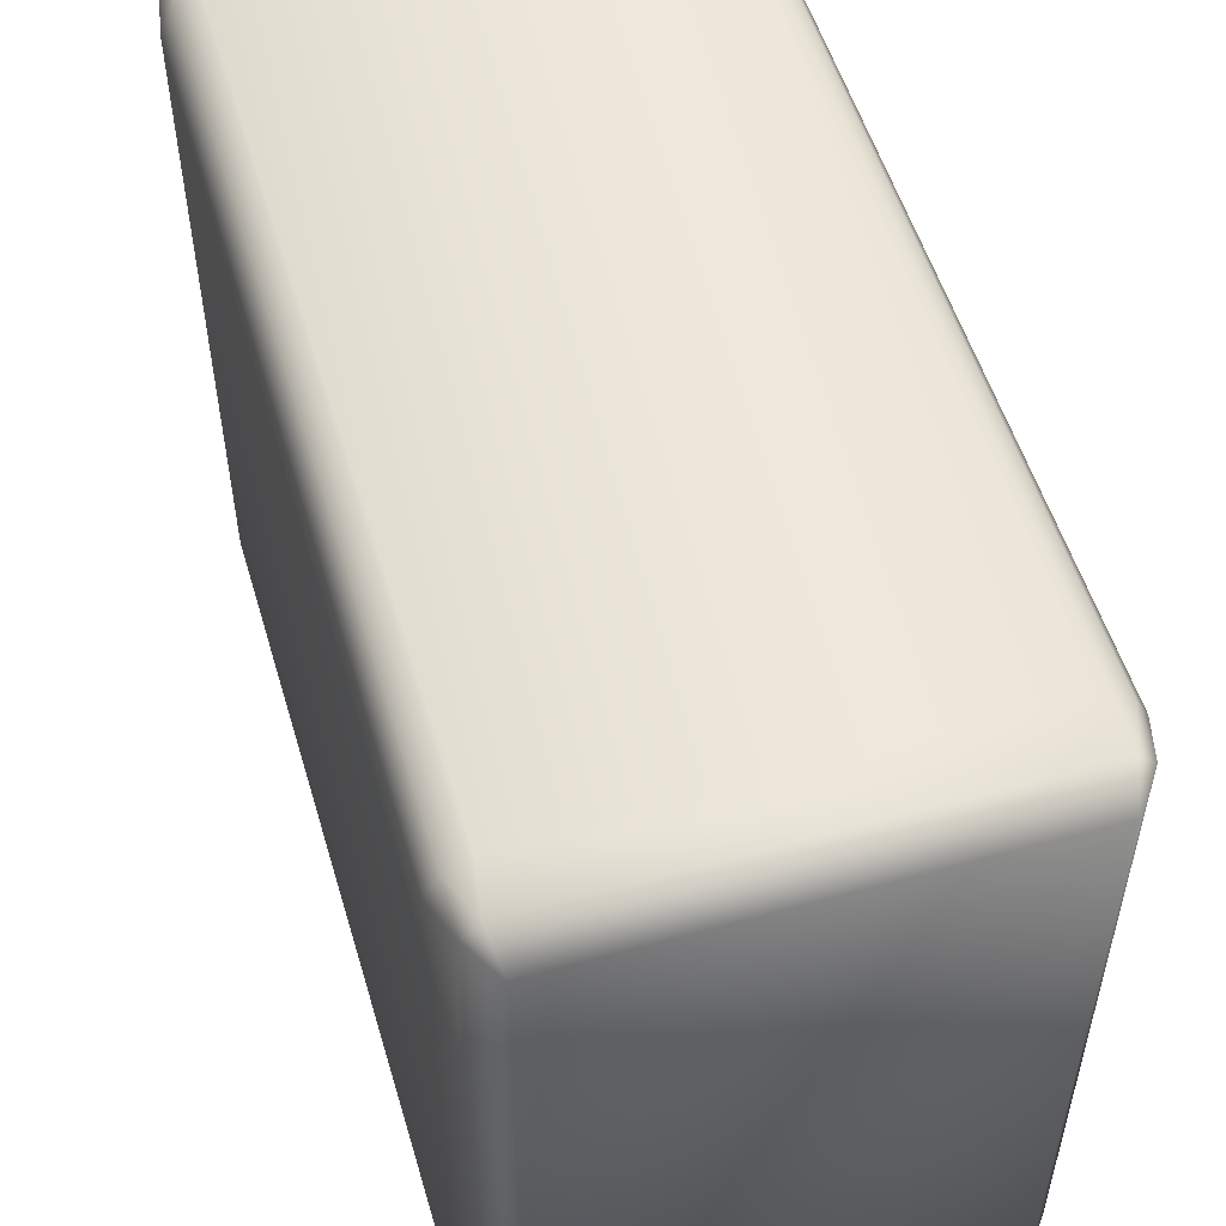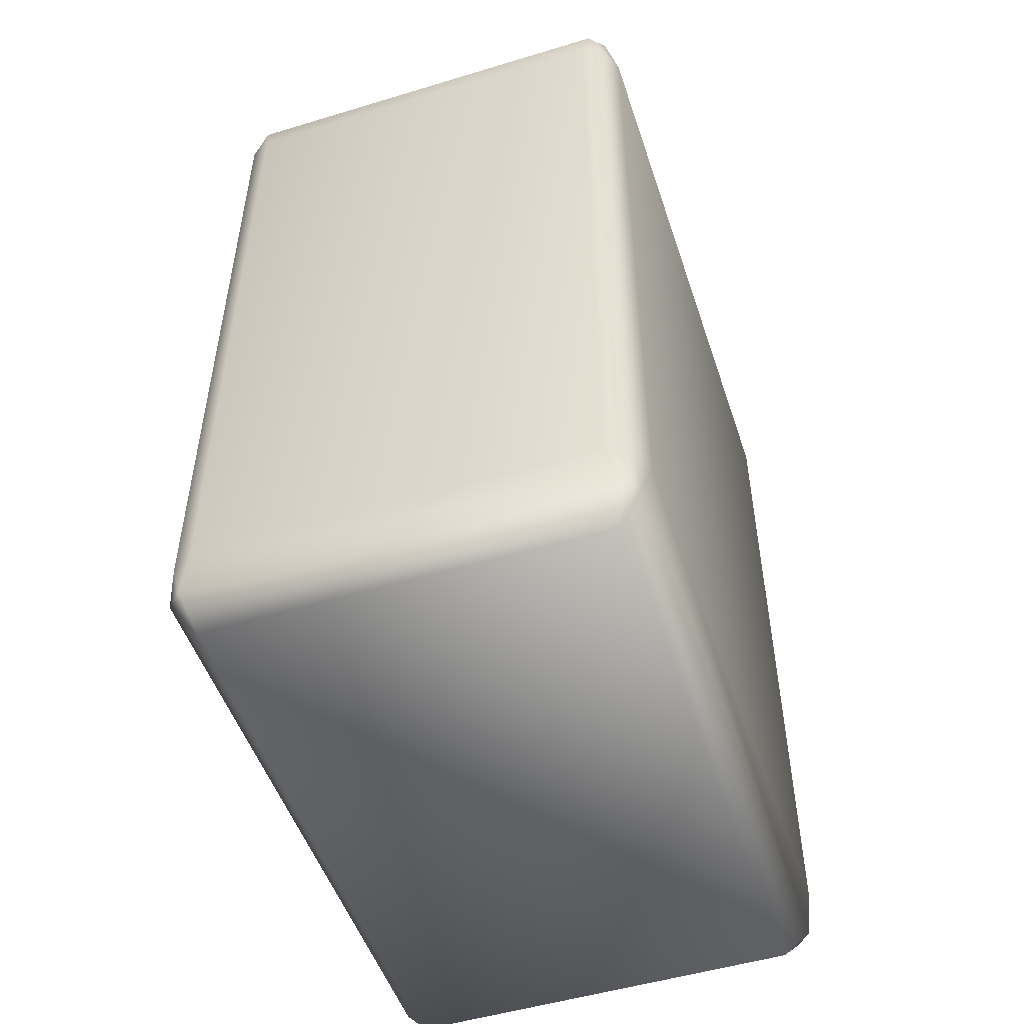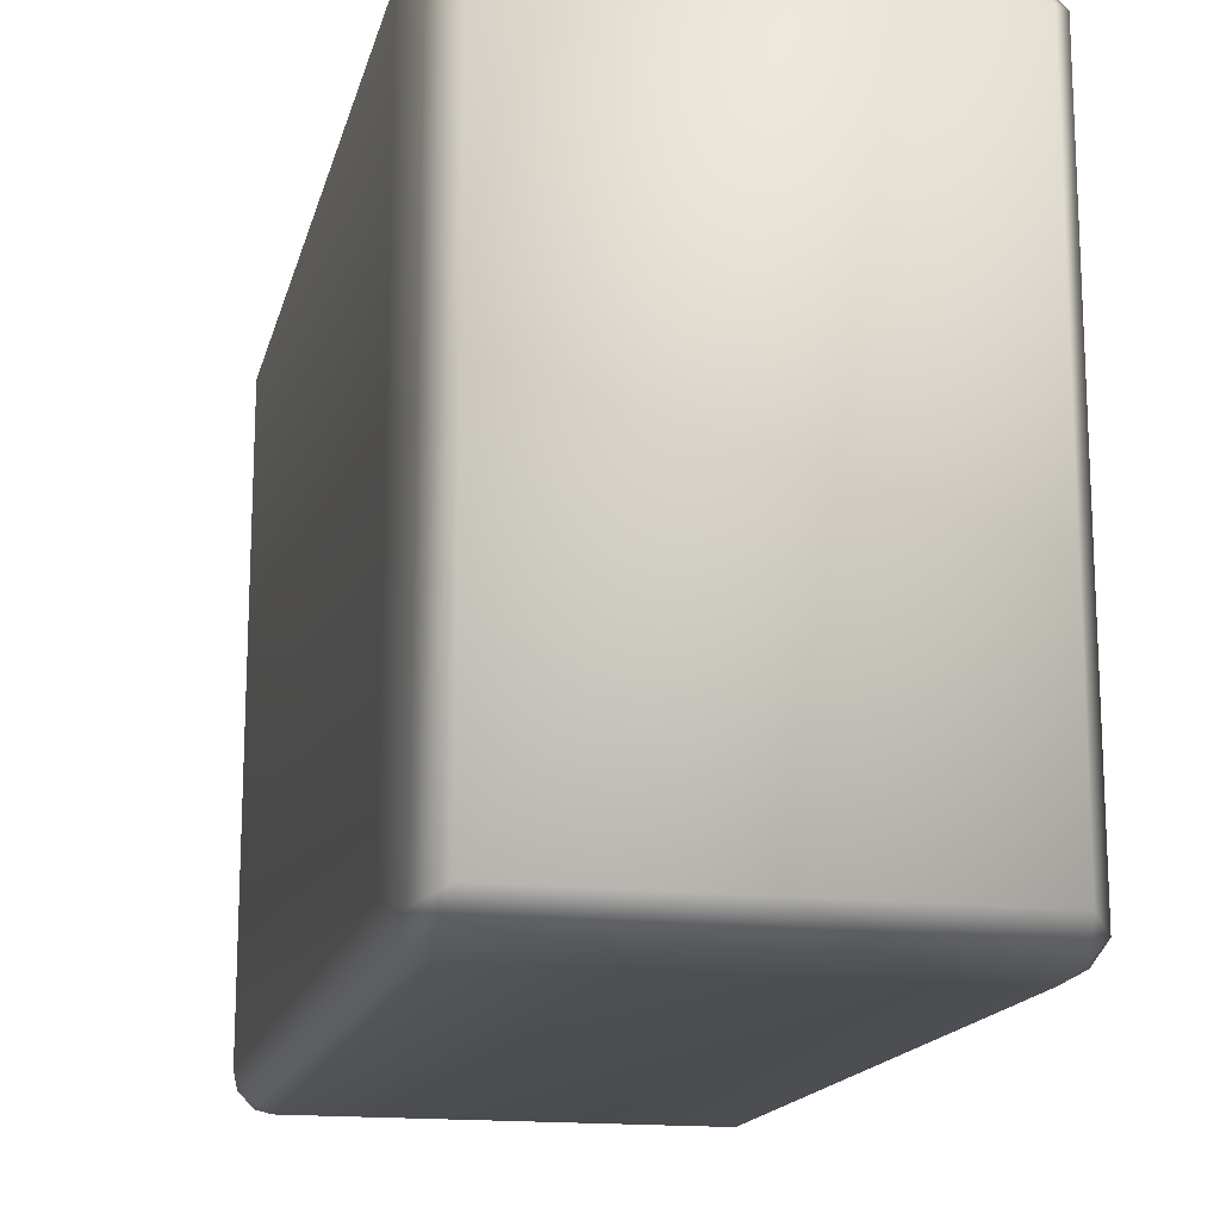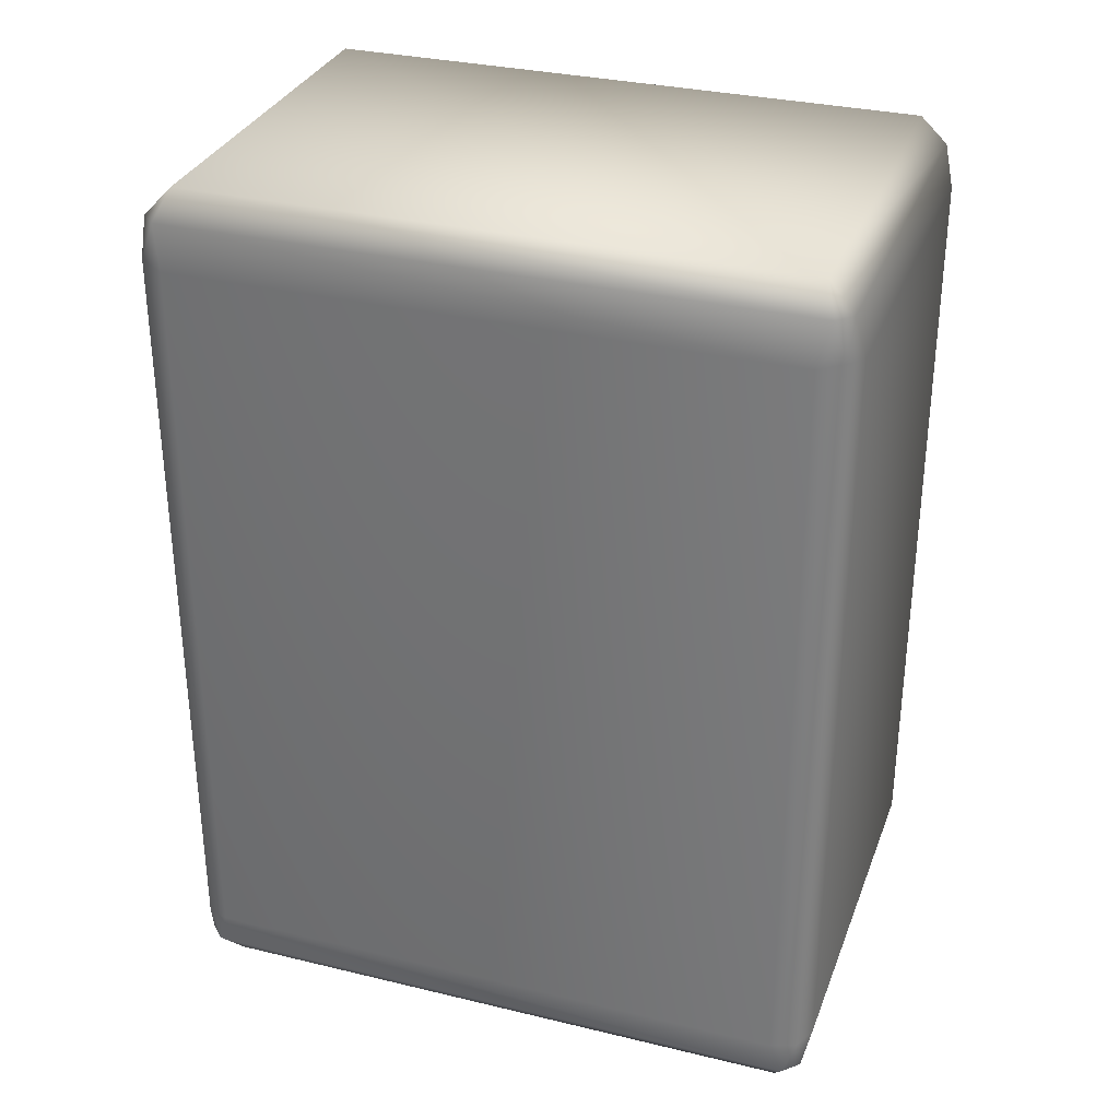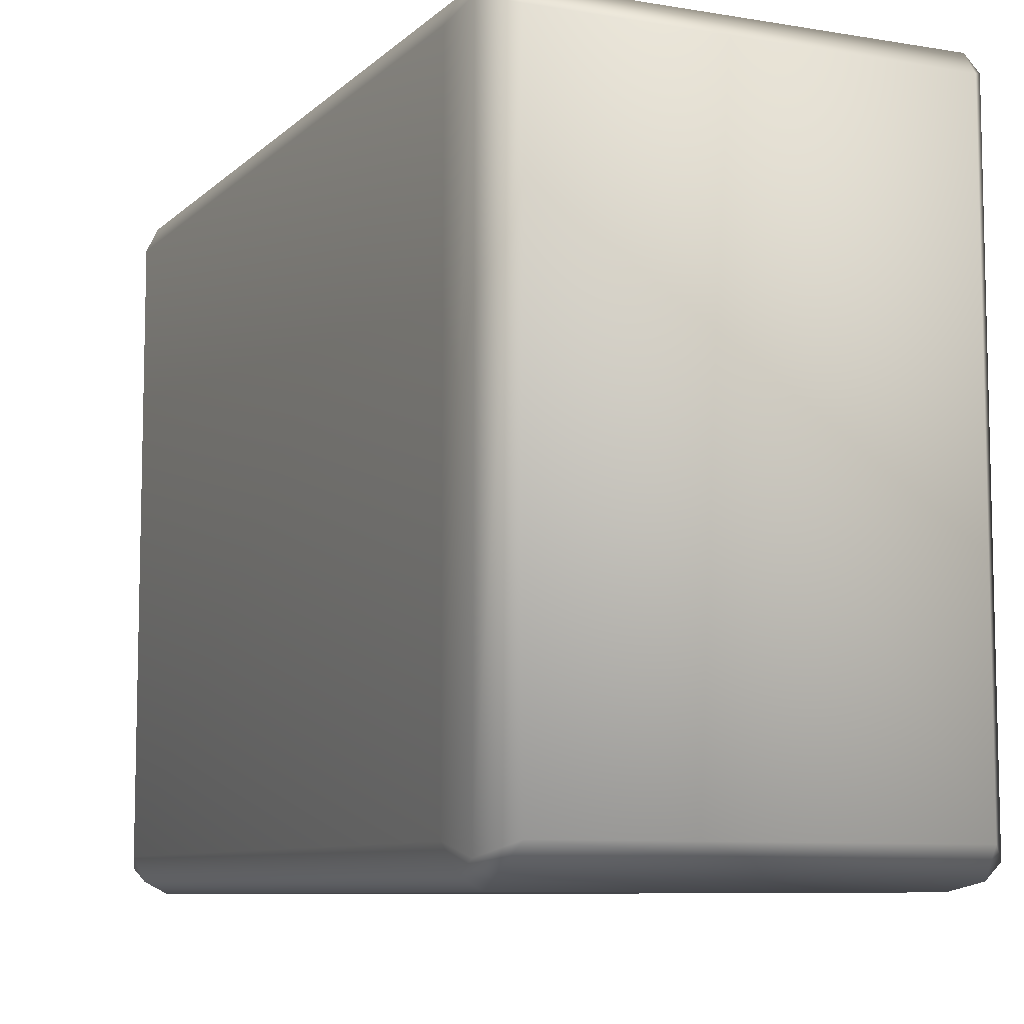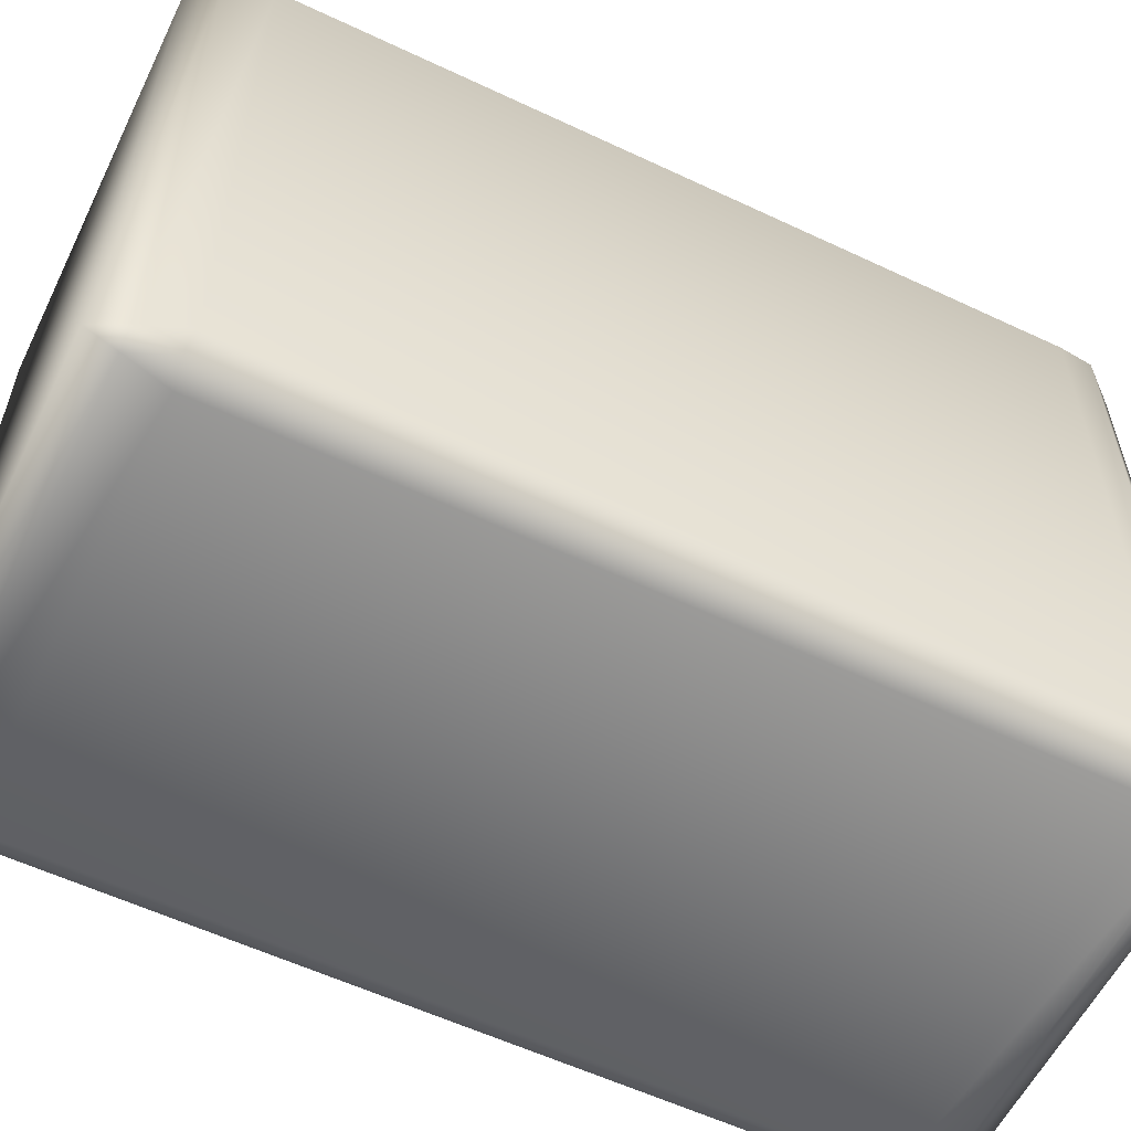
<metadata>
{"format":"obj","ext":"obj","renderer":"f3d","projection":"perspective","resolution":1024,"background":"white","views":[{"elev":53.8,"azim":-16.5,"up":"+Y"},{"elev":-50.8,"azim":18.3,"up":"+Z"},{"elev":-16.1,"azim":-13.0,"up":"+Y"},{"elev":31.7,"azim":108.8,"up":"+Z"},{"elev":-8.4,"azim":155.3,"up":"+Y"},{"elev":-58.1,"azim":64.0,"up":"+Y"}]}
</metadata>
<code>
g mj10
v 0.008791 0.01348 -0.02002
v -0.008791 0.01348 -0.02002
v -0.008791 -0.01348 -0.02002
v 0.008791 -0.01348 -0.02002
v -0.009255 -0.01471 -0.01864
v 0.009256 -0.01471 -0.01864
v 0.009937 -0.01404 -0.01864
v 0.009733 -0.01457 -0.01709
v 0.009938 0.01404 -0.01864
v 0.009256 0.01472 -0.01864
v 0.009733 0.01457 -0.01709
v -0.009255 0.01472 -0.01864
v -0.009937 0.01404 -0.01864
v -0.009733 0.01457 -0.01709
v -0.009938 -0.01404 -0.01864
v -0.009733 -0.01457 -0.01709
v -0.008791 -0.01508 -0.01693
v -0.01029 -0.01348 -0.01693
v -0.01029 0.01348 -0.01693
v -0.008791 0.01508 -0.01693
v 0.01029 -0.01348 -0.01693
v 0.008791 -0.01508 -0.01693
v -0.008791 -0.01508 0.01693
v 0.008791 -0.01508 0.01693
v 0.008791 0.01508 -0.01693
v 0.008791 0.01508 0.01693
v -0.008791 0.01508 0.01693
v -0.01029 0.01348 -0.01693
v 0.009071 0.01464 0.01877
v 0.009733 0.01457 0.01709
v 0.009739 0.01397 0.01877
v 0.008791 0.01348 0.02002
v -0.00907 0.01464 0.01877
v -0.008791 0.01348 0.02002
v -0.008791 -0.01348 0.02002
v 0.008791 -0.01348 0.02002
v -0.009739 -0.01397 0.01877
v -0.009739 0.01397 0.01877
v -0.009733 0.01457 0.01709
v 0.009739 -0.01397 0.01877
v 0.009071 -0.01464 0.01877
v 0.009733 -0.01457 0.01709
v -0.00907 -0.01464 0.01877
v -0.009733 -0.01457 0.01709
v -0.008791 -0.01508 0.01693
v -0.01029 -0.01348 0.01693
v -0.01029 0.01348 0.01693
v 0.01029 -0.01348 0.01693
v 0.008791 -0.01508 0.01693
v 0.01029 0.01348 0.01693
v 0.01029 0.01348 0.01693
v 0.01029 0.01348 -0.01693
v 0.01029 -0.01348 -0.01693
v -0.01029 0.01348 0.01693
v -0.01029 -0.01348 0.01693
v -0.01029 -0.01348 -0.01693
v -0.01029 0.01348 -0.01693
v 0.01029 -0.01348 0.01693
v 0.01029 0.01348 0.01693
v 0.01029 0.01348 -0.01693
v 0.01029 -0.01348 -0.01693
v -0.01029 -0.01348 0.01693
v -0.009733 -0.01457 0.01709
v 0.01029 -0.01348 0.01693
v 0.009733 -0.01457 0.01709
g mj10_0
f 3 2 1
f 4 3 1
f 5 3 4
f 6 5 4
f 7 4 1
f 6 4 7
f 6 7 8
f 9 7 1
f 10 1 2
f 9 1 10
f 10 11 9
f 12 10 2
f 13 2 3
f 12 2 13
f 13 14 12
f 15 13 3
f 15 3 5
f 15 5 16
f 5 17 16
f 17 5 6
f 16 18 15
f 13 19 14
f 14 20 12
f 7 21 8
f 8 22 6
f 17 22 23
f 17 23 16
f 22 24 23
f 10 25 11
f 25 10 12
f 20 25 12
f 25 20 26
f 11 25 26
f 20 27 26
f 22 17 6
f 28 13 15
f 18 28 15
f 26 27 29
f 30 26 29
f 30 29 31
f 30 11 26
f 29 32 31
f 29 33 32
f 27 33 29
f 33 34 32
f 34 35 32
f 35 36 32
f 31 32 36
f 37 35 34
f 38 37 34
f 38 34 33
f 39 38 33
f 33 27 39
f 40 31 36
f 41 36 35
f 40 36 41
f 42 40 41
f 43 41 35
f 43 35 37
f 44 43 37
f 44 45 43
f 37 46 44
f 46 37 38
f 39 47 38
f 47 46 38
f 42 48 40
f 41 49 42
f 49 41 43
f 45 49 43
f 48 50 40
f 50 31 40
f 39 14 47
f 20 14 39
f 27 20 39
f 14 19 47
f 31 51 30
f 51 52 30
f 52 11 30
f 11 52 9
f 52 53 9
f 53 7 9
f 56 55 54
f 57 56 54
f 60 59 58
f 61 60 58
f 63 62 18
f 16 63 18
f 23 63 16
f 8 21 64
f 65 8 64
f 22 8 65
f 24 22 65

</code>
